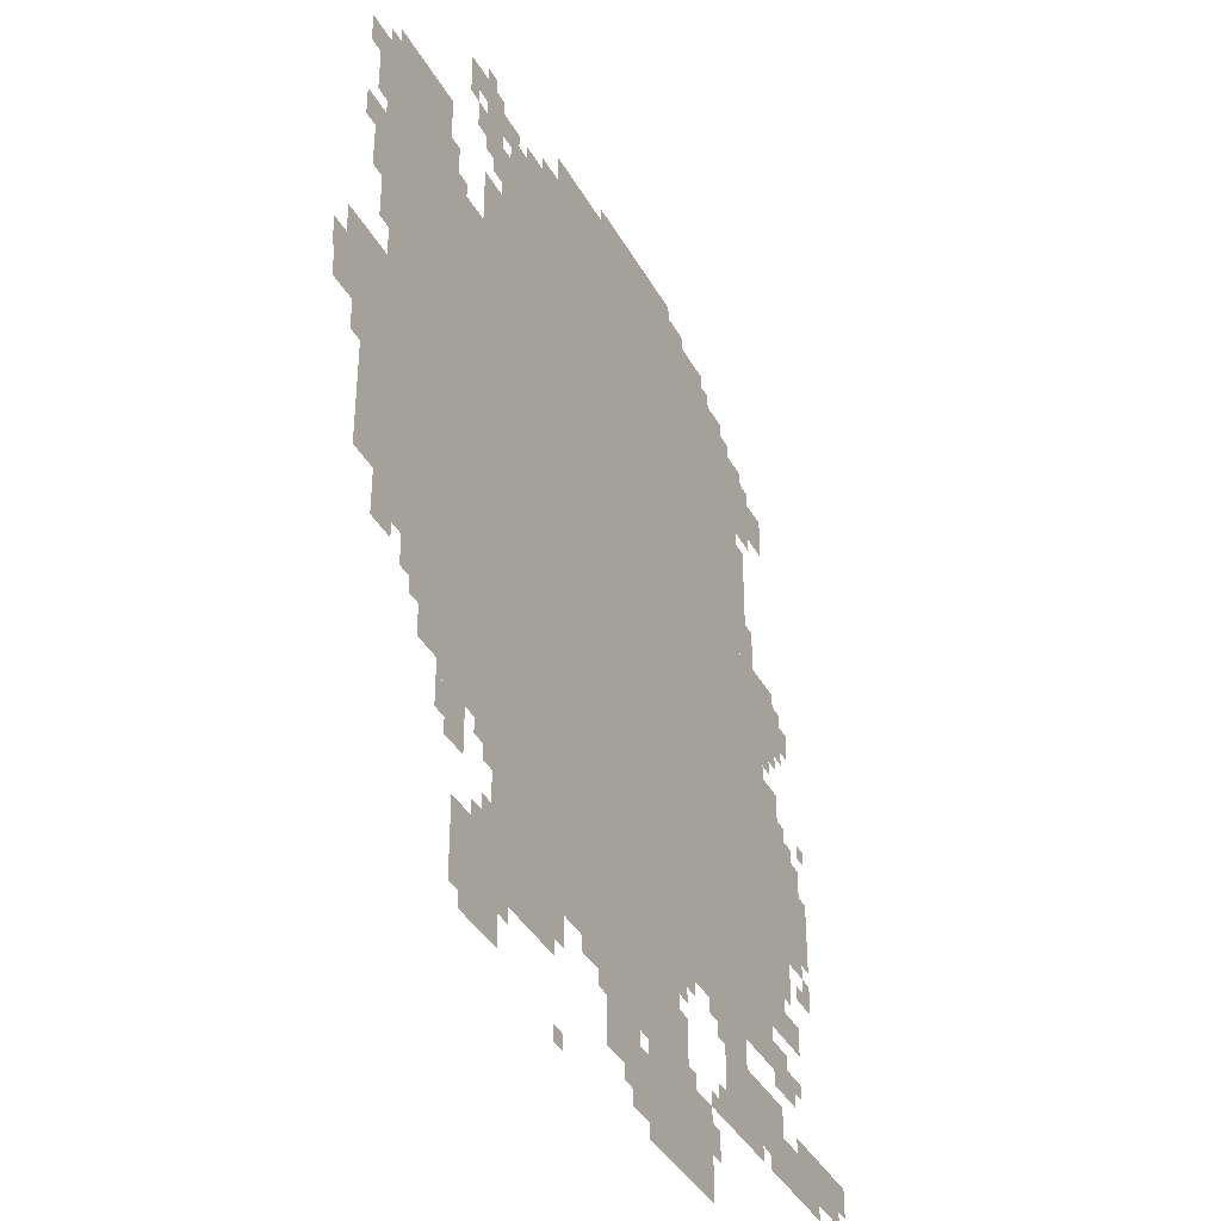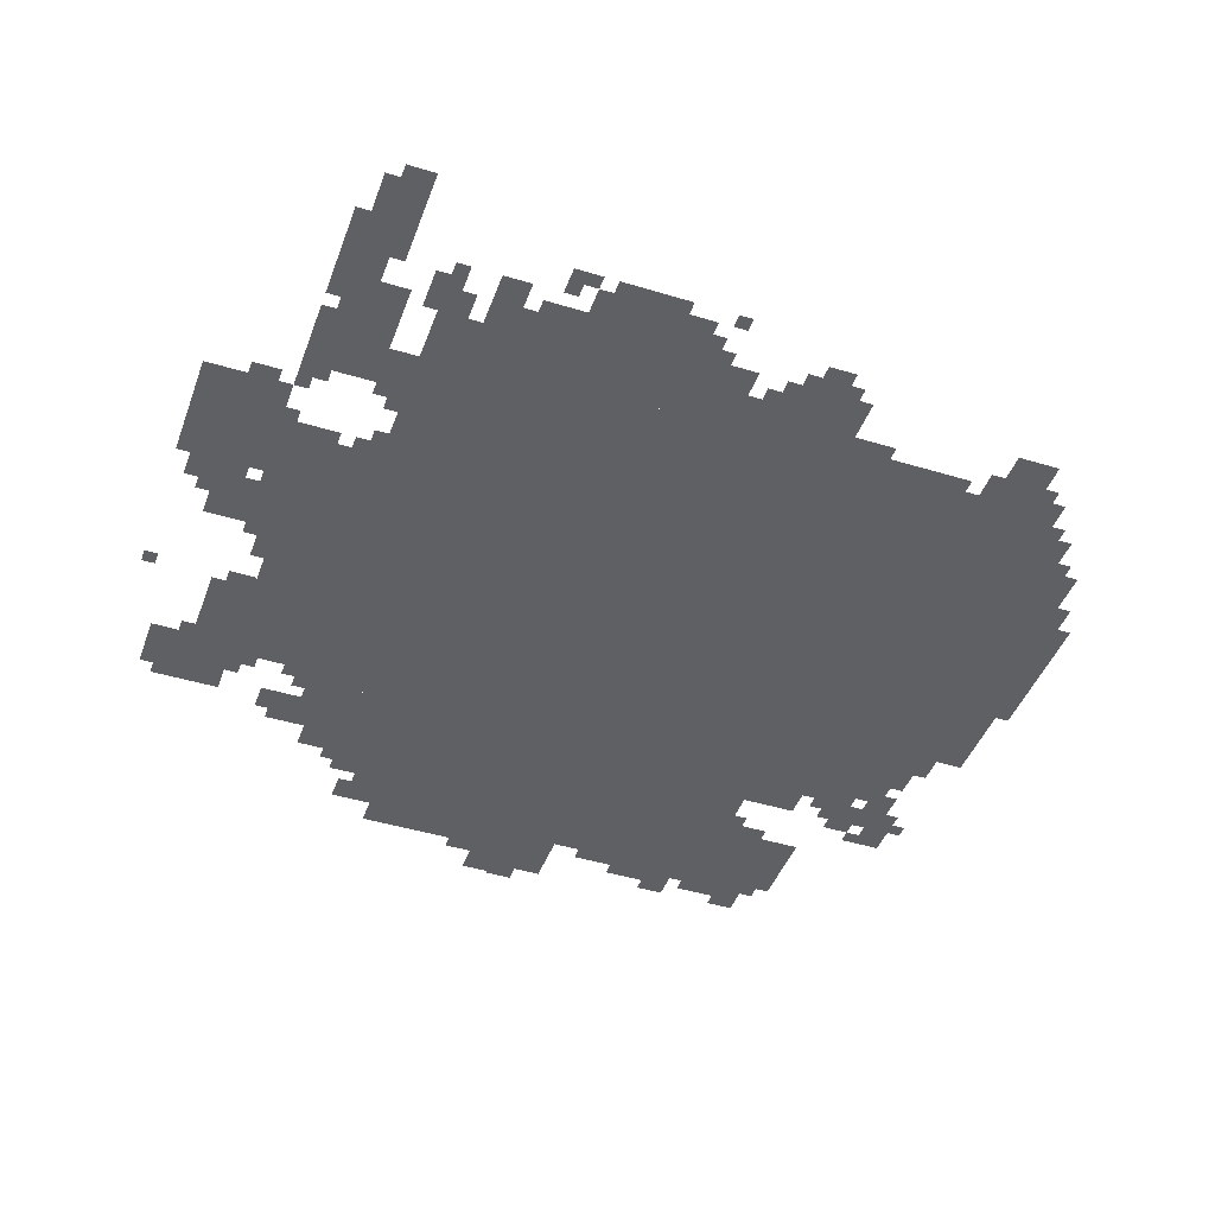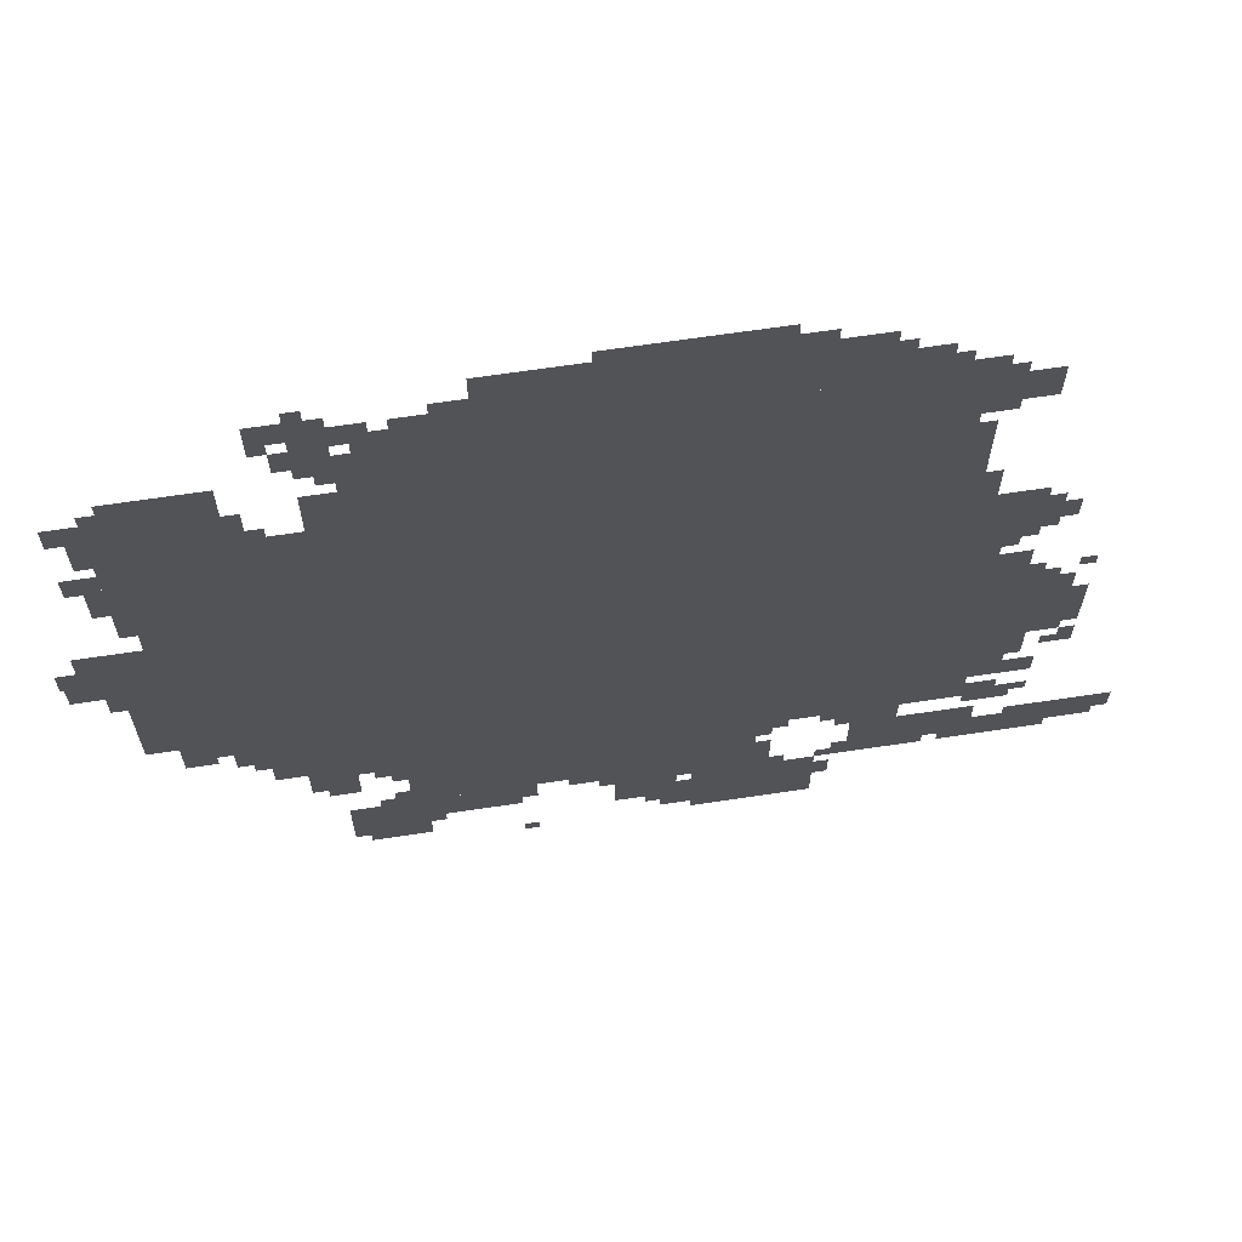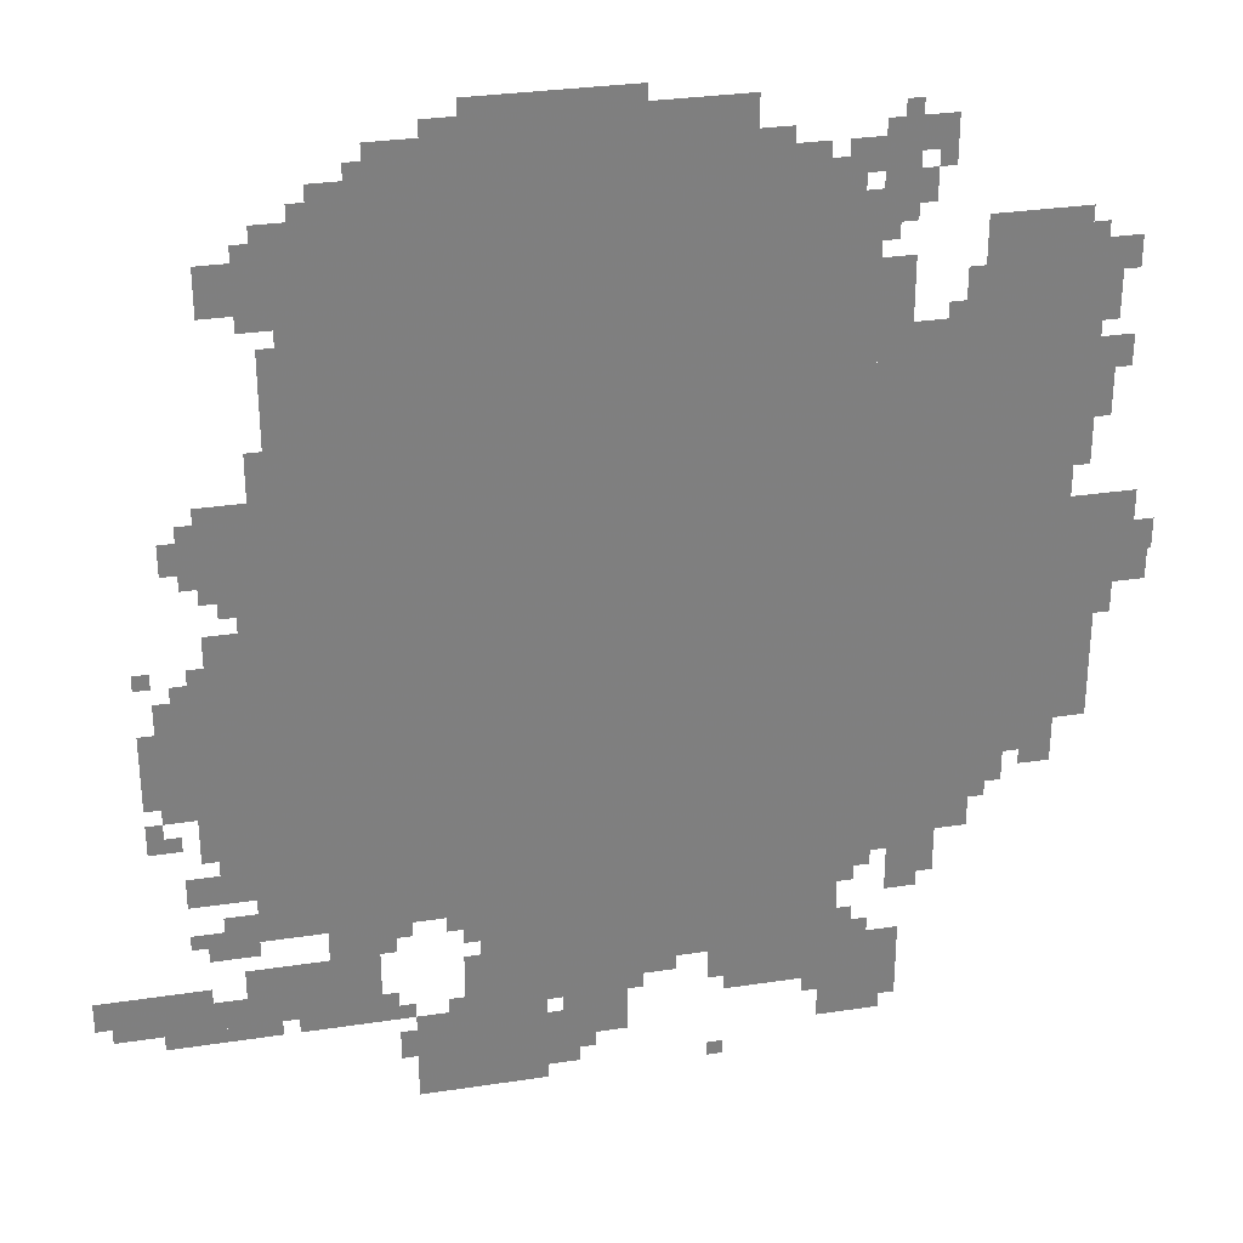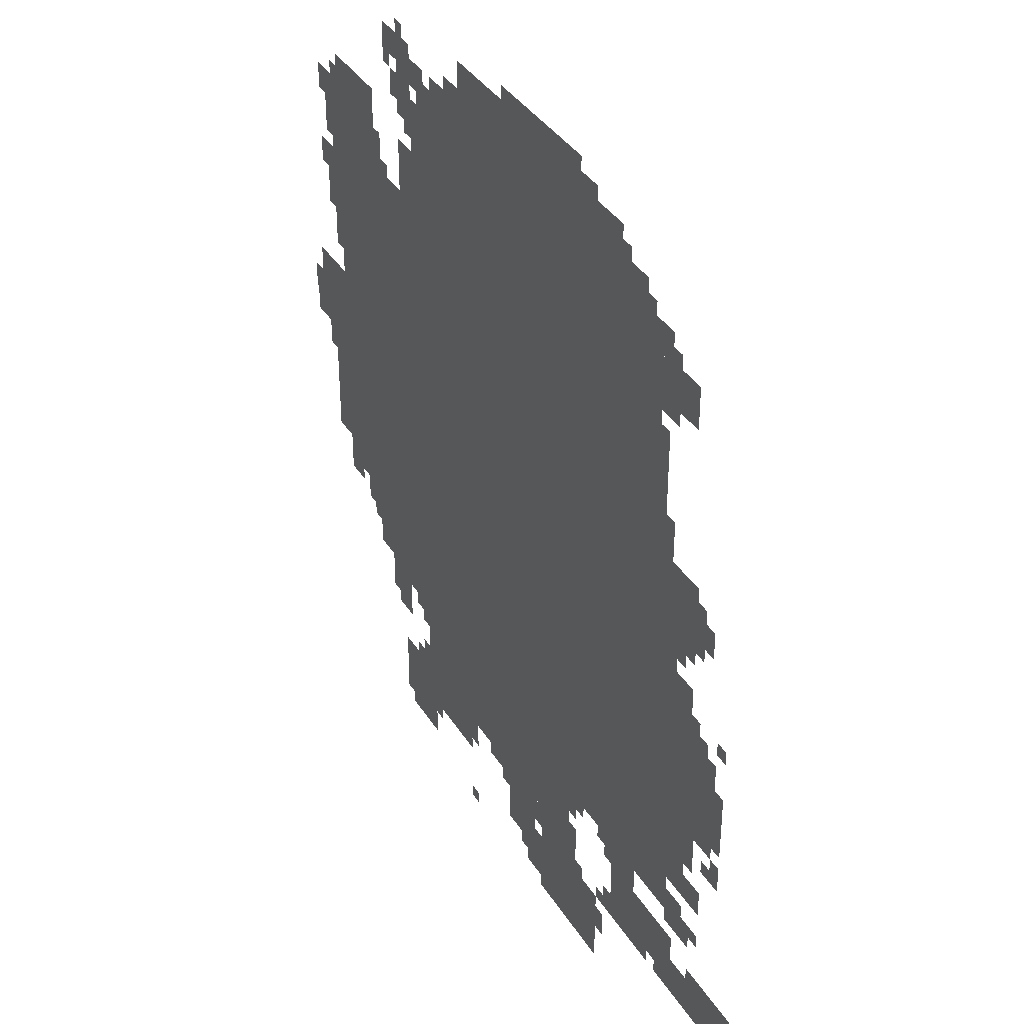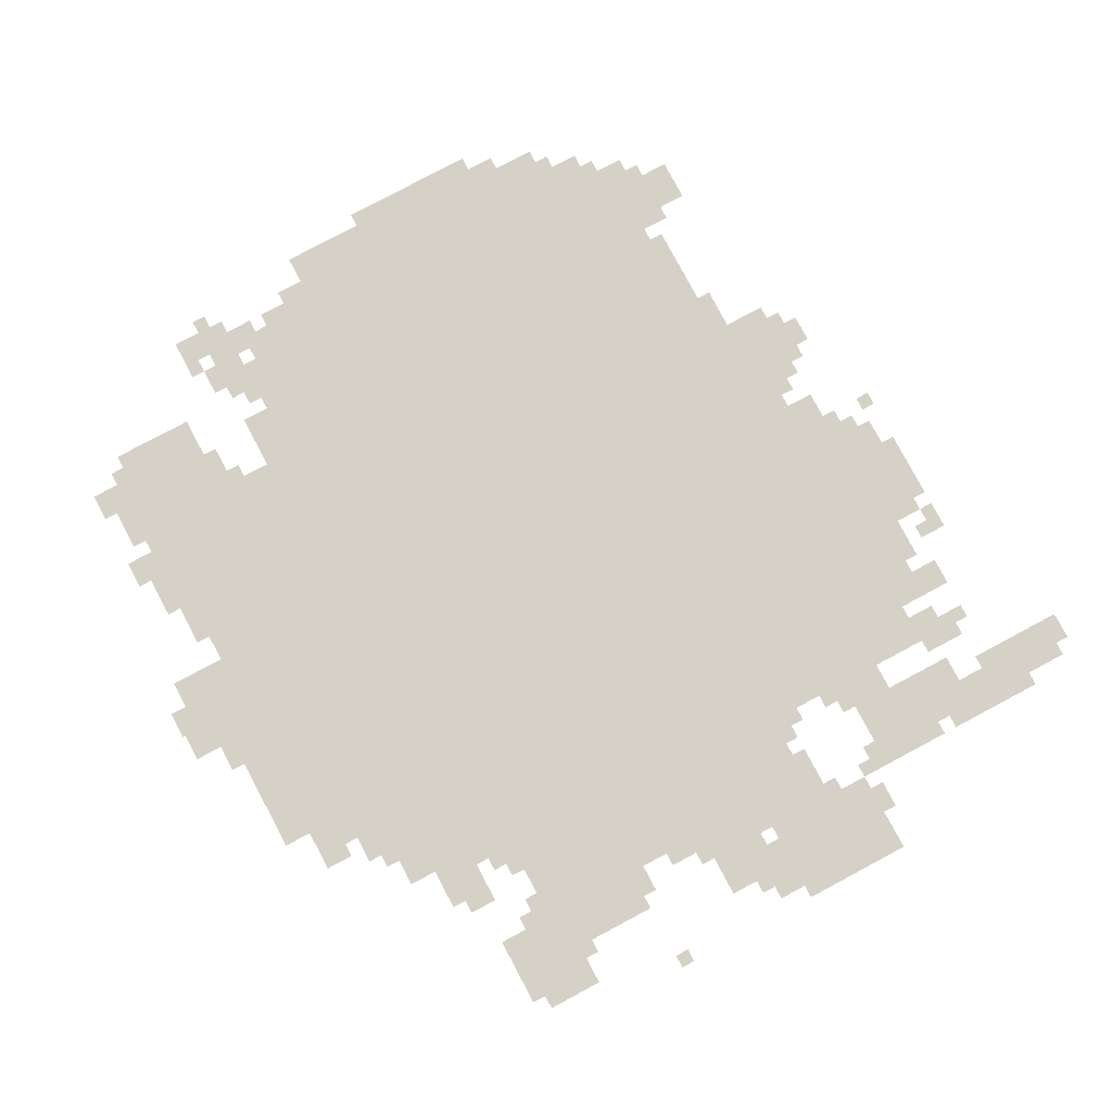
<metadata>
{"format":"obj","ext":"obj","renderer":"f3d","projection":"perspective","resolution":1024,"background":"white","views":[{"elev":-38.9,"azim":-63.6,"up":"+Y"},{"elev":-44.3,"azim":70.4,"up":"+Z"},{"elev":66.3,"azim":-8.6,"up":"+Y"},{"elev":30.6,"azim":167.6,"up":"+Y"},{"elev":37.2,"azim":61.7,"up":"+Y"},{"elev":79.3,"azim":-28.1,"up":"+Z"}]}
</metadata>
<code>
g tuzuo_2-mesh
v -416 415 0
v -416 1119 0
v -1472 1119 0
v -1472 415 0
v -416 1119 0
v -416 1823 0
v -1472 1823 0
v -1472 1119 0
v -1472 1247 0
v -1472 1567 0
v -1888 1567 0
v -1888 1247 0
v -1472 927 0
v -1472 1247 0
v -1856 1247 0
v -1856 927 0
v -1472 639 0
v -1472 927 0
v -1856 927 0
v -1856 639 0
v -960 1823 0
v -960 2015 0
v -1248 2015 0
v -1248 1823 0
v -672 1823 0
v -672 2015 0
v -960 2015 0
v -960 1823 0
v -608 0 0
v -608 191 0
v -864 191 0
v -864 0 0
v -256 799 0
v -256 1087 0
v -416 1087 0
v -416 799 0
v -256 511 0
v -256 799 0
v -416 799 0
v -416 511 0
v -1088 255 0
v -1088 383 0
v -1440 383 0
v -1440 255 0
v -736 255 0
v -736 383 0
v -1088 383 0
v -1088 255 0
v -1664 1567 0
v -1664 1759 0
v -1856 1759 0
v -1856 1567 0
v -288 223 0
v -288 351 0
v -544 351 0
v -544 223 0
v -256 1151 0
v -256 1343 0
v -416 1343 0
v -416 1151 0
v -1504 447 0
v -1504 639 0
v -1632 639 0
v -1632 447 0
v -32 223 0
v -32 319 0
v -224 319 0
v -224 223 0
v -480 1823 0
v -480 1919 0
v -672 1919 0
v -672 1823 0
v -1216 159 0
v -1216 255 0
v -1408 255 0
v -1408 159 0
v -1856 927 0
v -1856 1183 0
v -1920 1183 0
v -1920 927 0
v -1408 159 0
v -1408 255 0
v -1568 255 0
v -1568 159 0
v -1856 703 0
v -1856 927 0
v -1920 927 0
v -1920 703 0
v -672 383 0
v -672 415 0
v -1088 415 0
v -1088 383 0
v -896 95 0
v -896 191 0
v -1024 191 0
v -1024 95 0
v -288 1695 0
v -288 1791 0
v -416 1791 0
v -416 1695 0
v -1248 1823 0
v -1248 1919 0
v -1376 1919 0
v -1376 1823 0
v -160 831 0
v -160 959 0
v -256 959 0
v -256 831 0
v -1088 383 0
v -1088 415 0
v -1472 415 0
v -1472 383 0
v -160 703 0
v -160 831 0
v -256 831 0
v -256 703 0
v -1408 63 0
v -1408 159 0
v -1536 159 0
v -1536 63 0
v -704 191 0
v -704 255 0
v -896 255 0
v -896 191 0
v -896 191 0
v -896 255 0
v -1056 255 0
v -1056 191 0
v -1472 1887 0
v -1472 1951 0
v -1600 1951 0
v -1600 1887 0
v -1472 1759 0
v -1472 1887 0
v -1536 1887 0
v -1536 1759 0
v -1472 1567 0
v -1472 1695 0
v -1536 1695 0
v -1536 1567 0
v -1856 1567 0
v -1856 1695 0
v -1920 1695 0
v -1920 1567 0
v -448 351 0
v -448 415 0
v -576 415 0
v -576 351 0
v -576 1919 0
v -576 1983 0
v -672 1983 0
v -672 1919 0
v -1536 351 0
v -1536 447 0
v -1600 447 0
v -1600 351 0
v -320 1087 0
v -320 1151 0
v -416 1151 0
v -416 1087 0
v -256 415 0
v -256 479 0
v -352 479 0
v -352 415 0
v -1632 543 0
v -1632 639 0
v -1696 639 0
v -1696 543 0
v -1920 991 0
v -1920 1087 0
v -1984 1087 0
v -1984 991 0
v -1920 1087 0
v -1920 1183 0
v -1984 1183 0
v -1984 1087 0
v -736 2015 0
v -736 2047 0
v -896 2047 0
v -896 2015 0
v -384 1471 0
v -384 1631 0
v -416 1631 0
v -416 1471 0
v -896 2015 0
v -896 2047 0
v -1056 2047 0
v -1056 2015 0
v -192 511 0
v -192 575 0
v -256 575 0
v -256 511 0
v -1696 575 0
v -1696 639 0
v -1760 639 0
v -1760 575 0
v -224 223 0
v -224 287 0
v -288 287 0
v -288 223 0
v -1408 1855 0
v -1408 1919 0
v -1472 1919 0
v -1472 1855 0
v -384 191 0
v -384 223 0
v -512 223 0
v -512 191 0
v -352 415 0
v -352 479 0
v -416 479 0
v -416 415 0
v -384 1343 0
v -384 1471 0
v -416 1471 0
v -416 1343 0
v -1472 511 0
v -1472 639 0
v -1504 639 0
v -1504 511 0
v -1632 479 0
v -1632 543 0
v -1696 543 0
v -1696 479 0
v -128 191 0
v -128 223 0
v -256 223 0
v -256 191 0
v -512 191 0
v -512 223 0
v -608 223 0
v -608 191 0
v -128 799 0
v -128 895 0
v -160 895 0
v -160 799 0
v -1472 415 0
v -1472 511 0
v -1504 511 0
v -1504 415 0
v -256 191 0
v -256 223 0
v -352 223 0
v -352 191 0
v -1888 1407 0
v -1888 1503 0
v -1920 1503 0
v -1920 1407 0
v -224 959 0
v -224 1023 0
v -256 1023 0
v -256 959 0
v -2016 1055 0
v -2016 1119 0
v -2023 1119 0
v -2023 1055 0
v -1920 927 0
v -1920 991 0
v -1952 991 0
v -1952 927 0
v -128 639 0
v -128 703 0
v -160 703 0
v -160 639 0
v -1920 1631 0
v -1920 1695 0
v -1952 1695 0
v -1952 1631 0
v -352 1663 0
v -352 1695 0
v -416 1695 0
v -416 1663 0
v -352 1791 0
v -352 1823 0
v -416 1823 0
v -416 1791 0
v -1536 1791 0
v -1536 1855 0
v -1568 1855 0
v -1568 1791 0
v -192 1215 0
v -192 1279 0
v -224 1279 0
v -224 1215 0
v -1920 1439 0
v -1920 1503 0
v -1952 1503 0
v -1952 1439 0
v -1792 607 0
v -1792 639 0
v -1856 639 0
v -1856 607 0
v -1184 191 0
v -1184 255 0
v -1216 255 0
v -1216 191 0
v -1056 223 0
v -1056 255 0
v -1120 255 0
v -1120 223 0
v -576 95 0
v -576 159 0
v -608 159 0
v -608 95 0
v -1536 95 0
v -1536 159 0
v -1568 159 0
v -1568 95 0
v -896 31 0
v -896 95 0
v -928 95 0
v -928 31 0
v -1600 383 0
v -1600 447 0
v -1632 447 0
v -1632 383 0
v -192 415 0
v -192 447 0
v -256 447 0
v -256 415 0
v 0 255 0
v 0 319 0
v -32 319 0
v -32 255 0
v -1440 255 0
v -1440 319 0
v -1472 319 0
v -1472 255 0
v -704 255 0
v -704 319 0
v -736 319 0
v -736 255 0
v -1376 1823 0
v -1376 1887 0
v -1408 1887 0
v -1408 1823 0
v -864 95 0
v -864 159 0
v -896 159 0
v -896 95 0
v -1984 991 0
v -1984 1055 0
v -2016 1055 0
v -2016 991 0
v -864 31 0
v -864 95 0
v -896 95 0
v -896 31 0
v -1632 1599 0
v -1632 1663 0
v -1664 1663 0
v -1664 1599 0
v -384 1823 0
v -384 1855 0
v -448 1855 0
v -448 1823 0
v -128 735 0
v -128 799 0
v -160 799 0
v -160 735 0
v -1888 1343 0
v -1888 1407 0
v -1920 1407 0
v -1920 1343 0
v -224 1247 0
v -224 1311 0
v -256 1311 0
v -256 1247 0
v -1984 1055 0
v -1984 1119 0
v -2016 1119 0
v -2016 1055 0
v -224 1183 0
v -224 1247 0
v -256 1247 0
v -256 1183 0
v -224 639 0
v -224 703 0
v -256 703 0
v -256 639 0
v -224 383 0
v -224 415 0
v -288 415 0
v -288 383 0
v -352 1375 0
v -352 1439 0
v -384 1439 0
v -384 1375 0
v -320 479 0
v -320 511 0
v -384 511 0
v -384 479 0
v -1248 1919 0
v -1248 1951 0
v -1312 1951 0
v -1312 1919 0
v -576 383 0
v -576 415 0
v -608 415 0
v -608 383 0
v -1696 543 0
v -1696 575 0
v -1728 575 0
v -1728 543 0
v -160 639 0
v -160 671 0
v -192 671 0
v -192 639 0
v -288 1119 0
v -288 1151 0
v -320 1151 0
v -320 1119 0
v -1888 1535 0
v -1888 1567 0
v -1920 1567 0
v -1920 1535 0
v -192 959 0
v -192 991 0
v -224 991 0
v -224 959 0
v -128 991 0
v -128 1023 0
v -160 1023 0
v -160 991 0
v -672 191 0
v -672 223 0
v -704 223 0
v -704 191 0
v -1472 255 0
v -1472 287 0
v -1504 287 0
v -1504 255 0
v -544 223 0
v -544 255 0
v -576 255 0
v -576 223 0
v -1376 127 0
v -1376 159 0
v -1408 159 0
v -1408 127 0
v -704 351 0
v -704 383 0
v -736 383 0
v -736 351 0
v -1184 0 0
v -1184 31 0
v -1216 31 0
v -1216 0 0
v -928 63 0
v -928 95 0
v -960 95 0
v -960 63 0
v -1632 1567 0
v -1632 1599 0
v -1664 1599 0
v -1664 1567 0
v -448 1823 0
v -448 1855 0
v -480 1855 0
v -480 1823 0
v -1504 1951 0
v -1504 1983 0
v -1536 1983 0
v -1536 1951 0
v -352 1343 0
v -352 1375 0
v -384 1375 0
v -384 1343 0
v -288 383 0
v -288 415 0
v -320 415 0
v -320 383 0
v -384 479 0
v -384 511 0
v -416 511 0
v -416 479 0
v -224 607 0
v -224 639 0
v -256 639 0
v -256 607 0
v -1472 1727 0
v -1472 1759 0
v -1504 1759 0
v -1504 1727 0
v -1856 1695 0
v -1856 1727 0
v -1888 1727 0
v -1888 1695 0
v -1600 1567 0
v -1600 1599 0
v -1632 1599 0
v -1632 1567 0
v -1408 1823 0
v -1408 1855 0
v -1440 1855 0
v -1440 1823 0
v -544 1919 0
v -544 1951 0
v -576 1951 0
v -576 1919 0
v -448 1855 0
v -448 1887 0
v -480 1887 0
v -480 1855 0
v -1568 1855 0
v -1568 1887 0
v -1600 1887 0
v -1600 1855 0
g tuzuo_2-mesh_0
f 3 2 1
f 1 4 3
f 7 6 5
f 5 8 7
f 11 10 9
f 9 12 11
f 15 14 13
f 13 16 15
f 19 18 17
f 17 20 19
f 23 22 21
f 21 24 23
f 27 26 25
f 25 28 27
f 31 30 29
f 29 32 31
f 35 34 33
f 33 36 35
f 39 38 37
f 37 40 39
f 43 42 41
f 41 44 43
f 47 46 45
f 45 48 47
f 51 50 49
f 49 52 51
f 55 54 53
f 53 56 55
f 59 58 57
f 57 60 59
f 63 62 61
f 61 64 63
f 67 66 65
f 65 68 67
f 71 70 69
f 69 72 71
f 75 74 73
f 73 76 75
f 79 78 77
f 77 80 79
f 83 82 81
f 81 84 83
f 87 86 85
f 85 88 87
f 91 90 89
f 89 92 91
f 95 94 93
f 93 96 95
f 99 98 97
f 97 100 99
f 103 102 101
f 101 104 103
f 107 106 105
f 105 108 107
f 111 110 109
f 109 112 111
f 115 114 113
f 113 116 115
f 119 118 117
f 117 120 119
f 123 122 121
f 121 124 123
f 127 126 125
f 125 128 127
f 131 130 129
f 129 132 131
f 135 134 133
f 133 136 135
f 139 138 137
f 137 140 139
f 143 142 141
f 141 144 143
f 147 146 145
f 145 148 147
f 151 150 149
f 149 152 151
f 155 154 153
f 153 156 155
f 159 158 157
f 157 160 159
f 163 162 161
f 161 164 163
f 167 166 165
f 165 168 167
f 171 170 169
f 169 172 171
f 175 174 173
f 173 176 175
f 179 178 177
f 177 180 179
f 183 182 181
f 181 184 183
f 187 186 185
f 185 188 187
f 191 190 189
f 189 192 191
f 195 194 193
f 193 196 195
f 199 198 197
f 197 200 199
f 203 202 201
f 201 204 203
f 207 206 205
f 205 208 207
f 211 210 209
f 209 212 211
f 215 214 213
f 213 216 215
f 219 218 217
f 217 220 219
f 223 222 221
f 221 224 223
f 227 226 225
f 225 228 227
f 231 230 229
f 229 232 231
f 235 234 233
f 233 236 235
f 239 238 237
f 237 240 239
f 243 242 241
f 241 244 243
f 247 246 245
f 245 248 247
f 251 250 249
f 249 252 251
f 255 254 253
f 253 256 255
f 259 258 257
f 257 260 259
f 263 262 261
f 261 264 263
f 267 266 265
f 265 268 267
f 271 270 269
f 269 272 271
f 275 274 273
f 273 276 275
f 279 278 277
f 277 280 279
f 283 282 281
f 281 284 283
f 287 286 285
f 285 288 287
f 291 290 289
f 289 292 291
f 295 294 293
f 293 296 295
f 299 298 297
f 297 300 299
f 303 302 301
f 301 304 303
f 307 306 305
f 305 308 307
f 311 310 309
f 309 312 311
f 315 314 313
f 313 316 315
f 319 318 317
f 317 320 319
f 323 322 321
f 321 324 323
f 327 326 325
f 325 328 327
f 331 330 329
f 329 332 331
f 335 334 333
f 333 336 335
f 339 338 337
f 337 340 339
f 343 342 341
f 341 344 343
f 347 346 345
f 345 348 347
f 351 350 349
f 349 352 351
f 355 354 353
f 353 356 355
f 359 358 357
f 357 360 359
f 363 362 361
f 361 364 363
f 367 366 365
f 365 368 367
f 371 370 369
f 369 372 371
f 375 374 373
f 373 376 375
f 379 378 377
f 377 380 379
f 383 382 381
f 381 384 383
f 387 386 385
f 385 388 387
f 391 390 389
f 389 392 391
f 395 394 393
f 393 396 395
f 399 398 397
f 397 400 399
f 403 402 401
f 401 404 403
f 407 406 405
f 405 408 407
f 411 410 409
f 409 412 411
f 415 414 413
f 413 416 415
f 419 418 417
f 417 420 419
f 423 422 421
f 421 424 423
f 427 426 425
f 425 428 427
f 431 430 429
f 429 432 431
f 435 434 433
f 433 436 435
f 439 438 437
f 437 440 439
f 443 442 441
f 441 444 443
f 447 446 445
f 445 448 447
f 451 450 449
f 449 452 451
f 455 454 453
f 453 456 455
f 459 458 457
f 457 460 459
f 463 462 461
f 461 464 463
f 467 466 465
f 465 468 467
f 471 470 469
f 469 472 471
f 475 474 473
f 473 476 475
f 479 478 477
f 477 480 479
f 483 482 481
f 481 484 483
f 487 486 485
f 485 488 487
f 491 490 489
f 489 492 491
f 495 494 493
f 493 496 495
f 499 498 497
f 497 500 499
f 503 502 501
f 501 504 503
f 507 506 505
f 505 508 507

</code>
